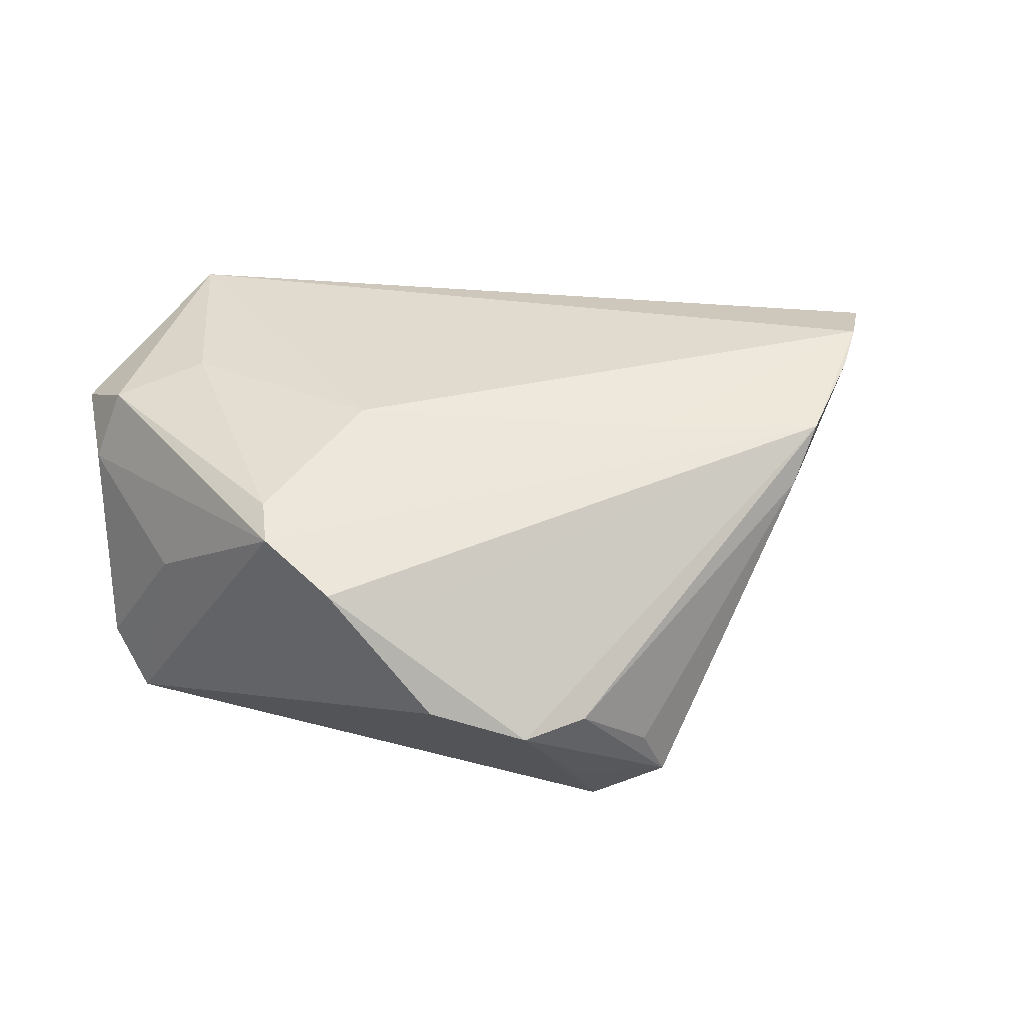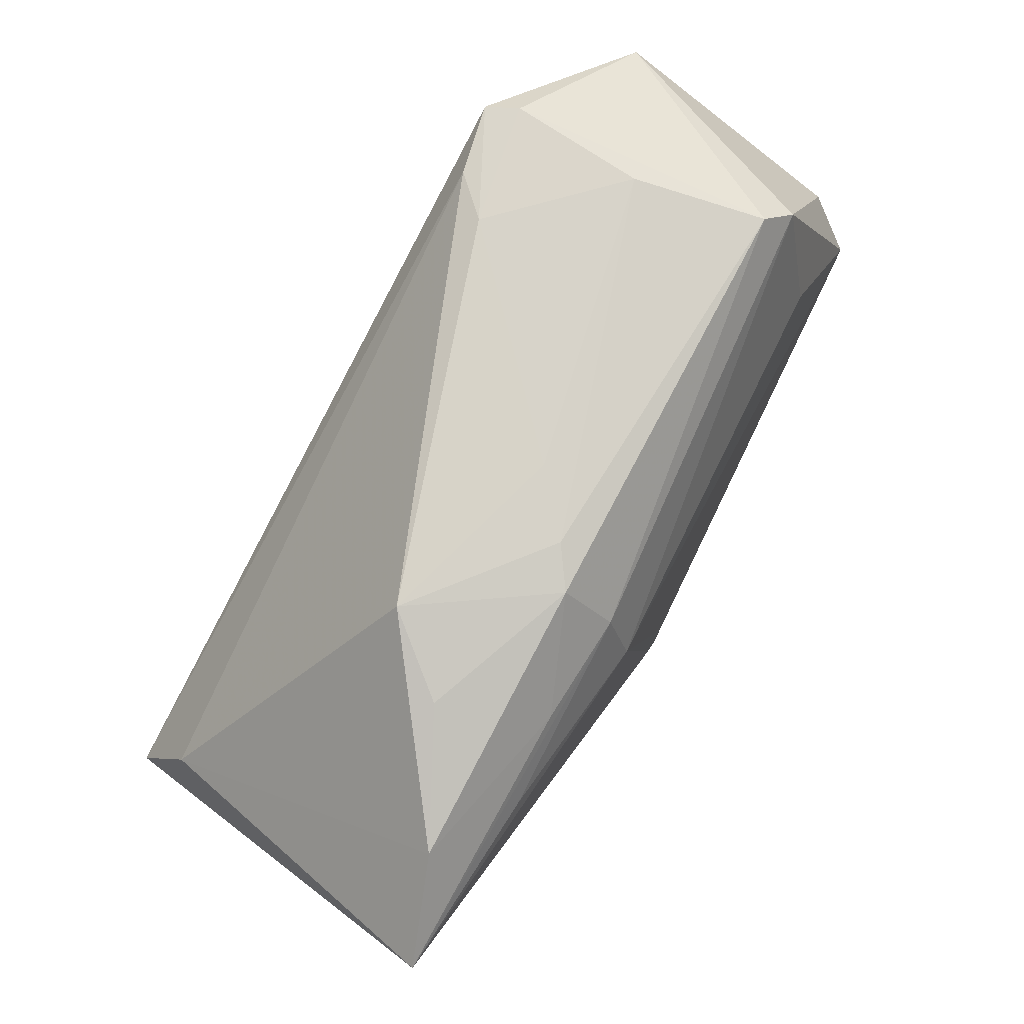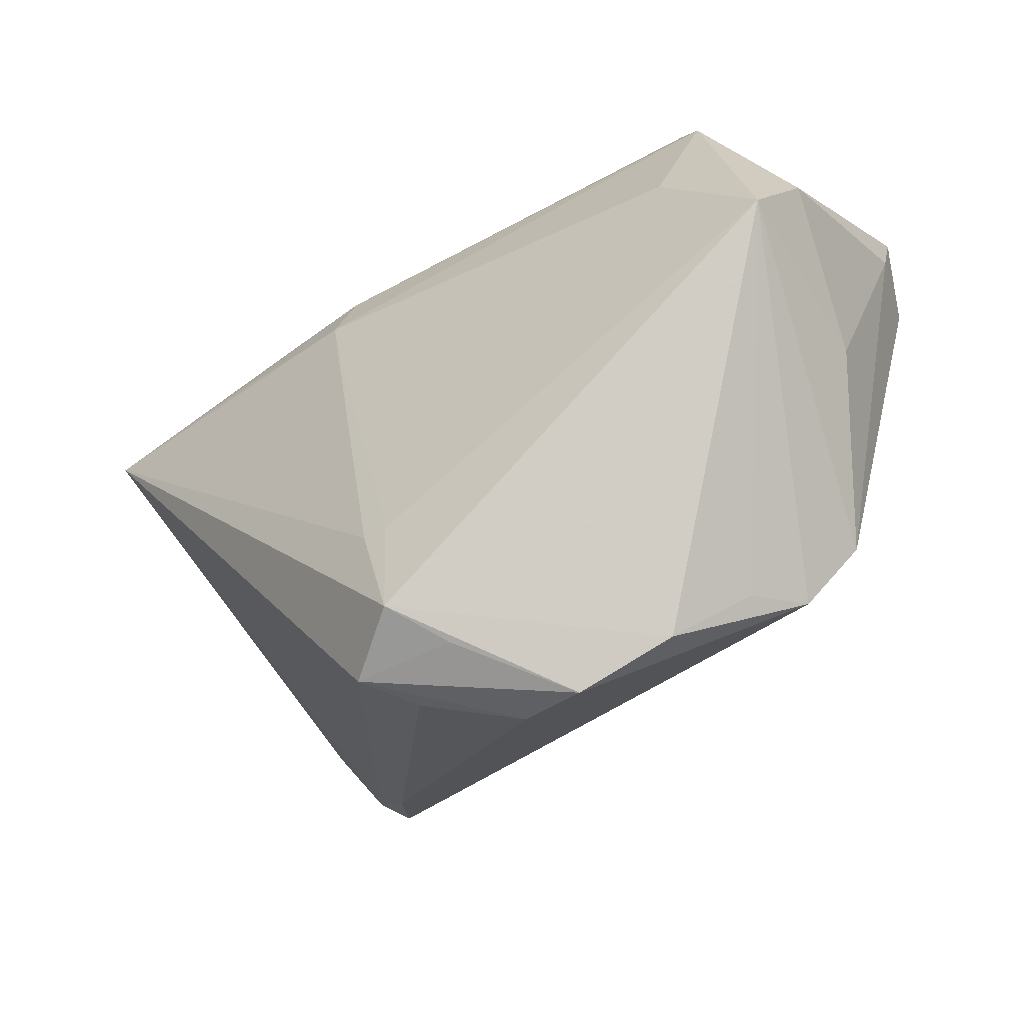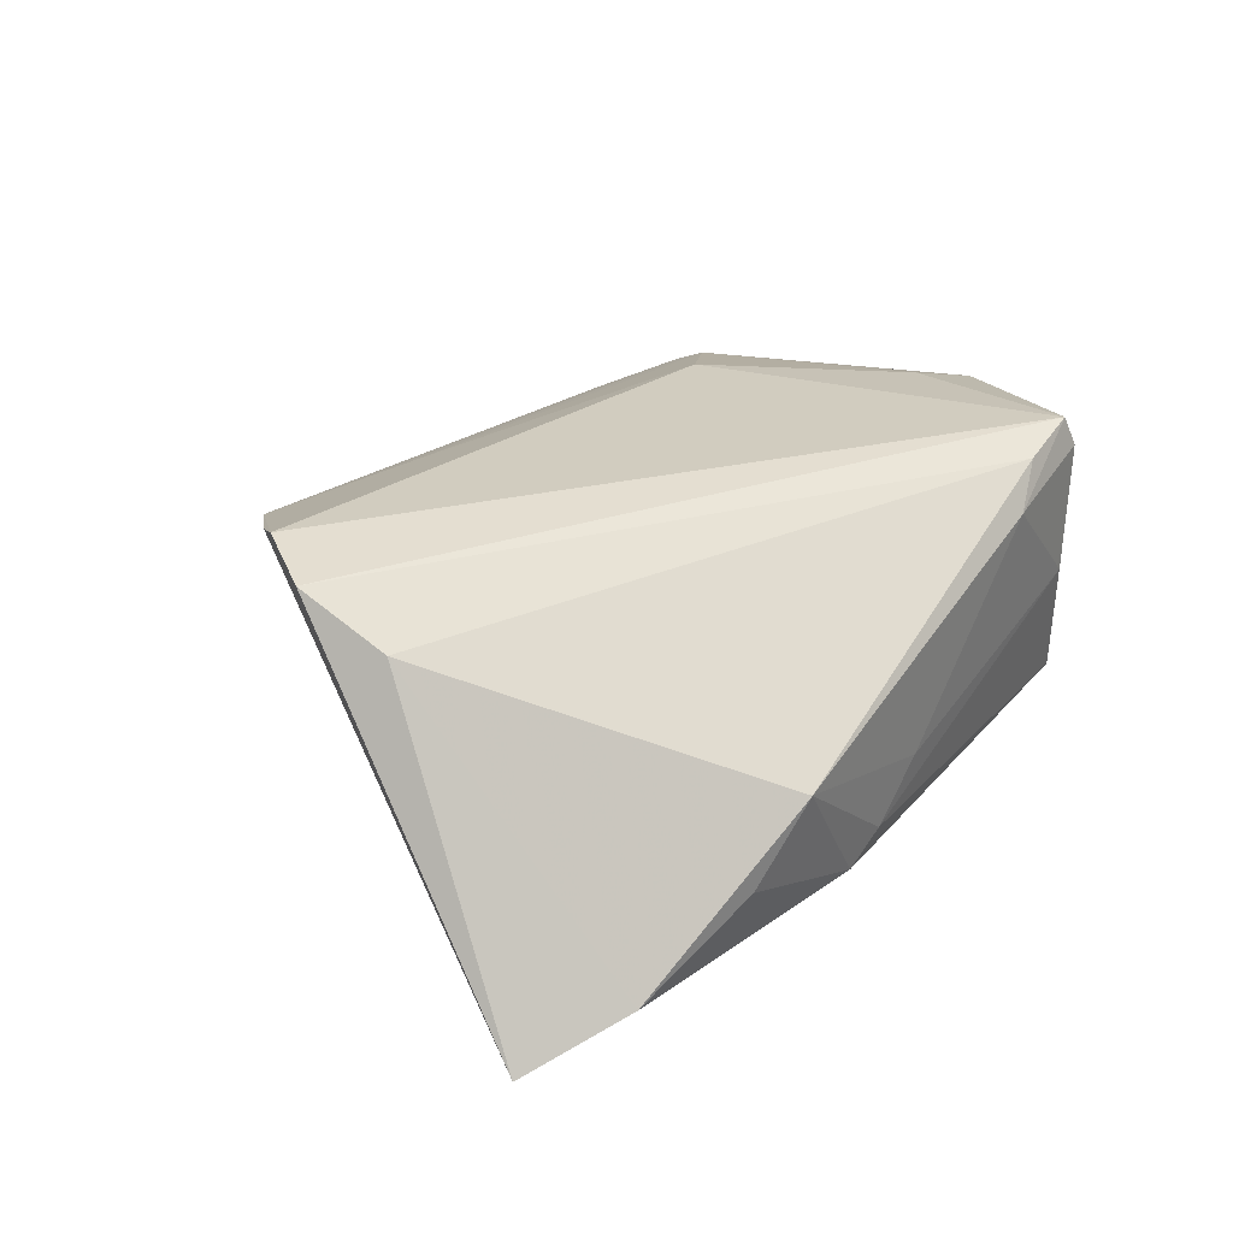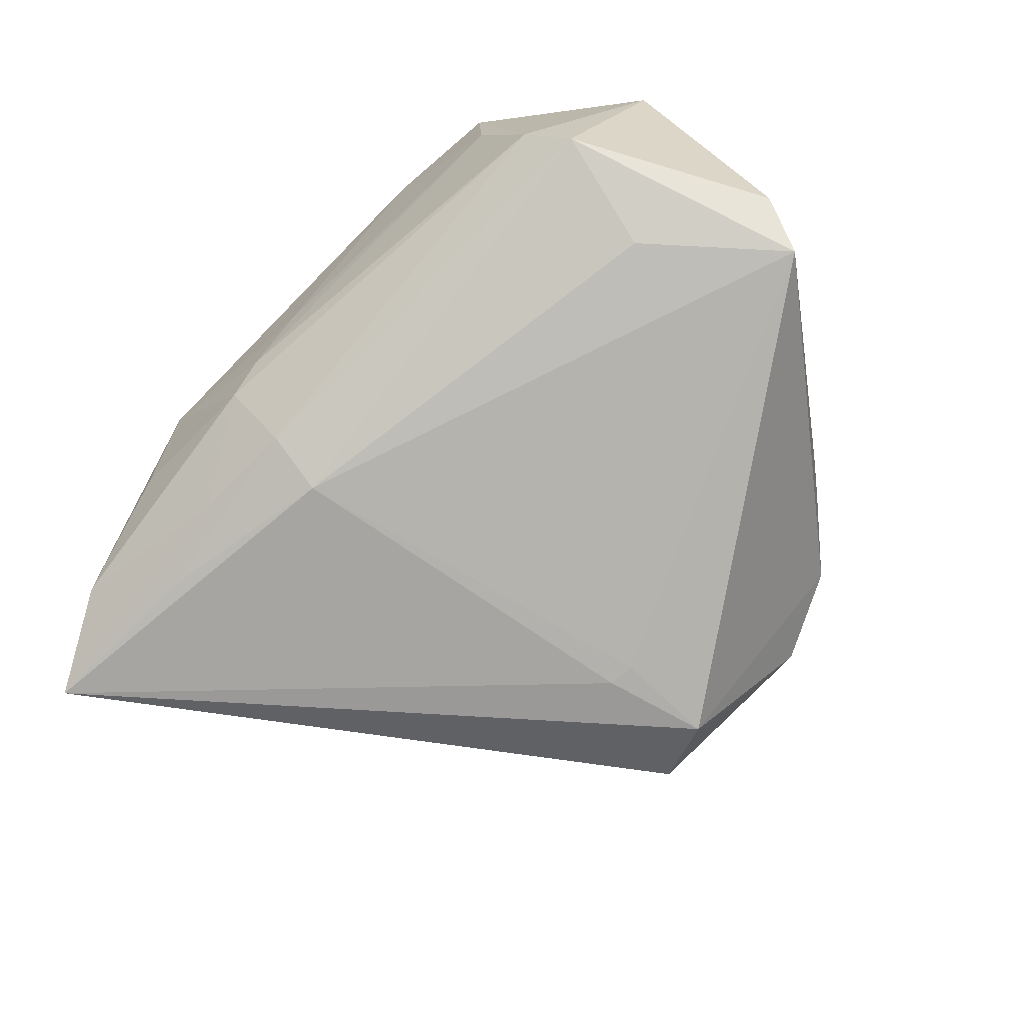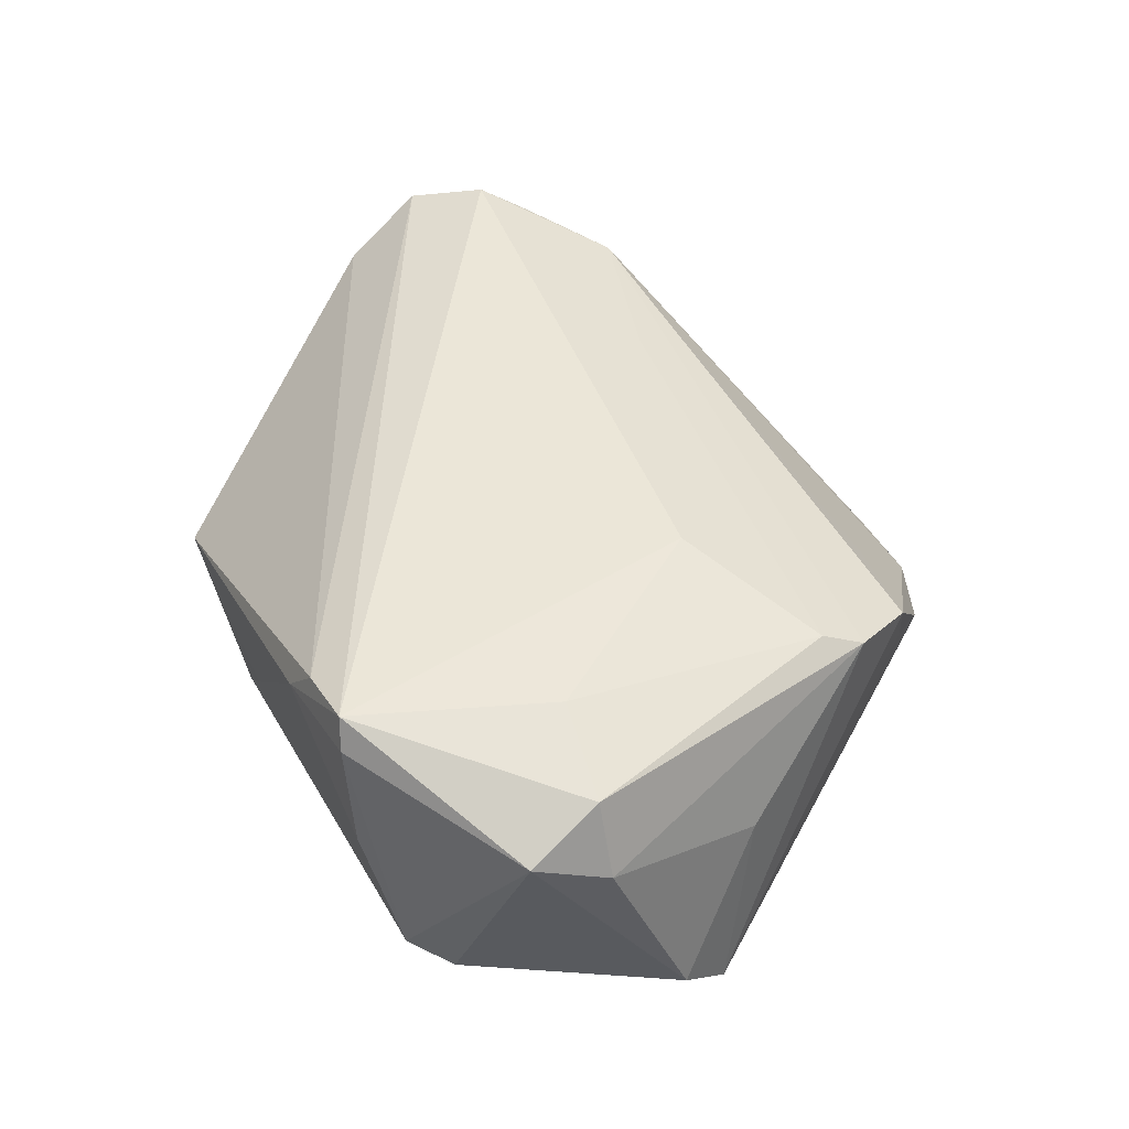
<metadata>
{"format":"obj","ext":"obj","renderer":"f3d","projection":"perspective","resolution":1024,"background":"white","views":[{"elev":33.6,"azim":-20.8,"up":"+Z"},{"elev":77.4,"azim":122.7,"up":"+Y"},{"elev":-45.2,"azim":-139.1,"up":"+Y"},{"elev":24.1,"azim":126.3,"up":"+Z"},{"elev":-74.6,"azim":-135.5,"up":"+Z"},{"elev":46.5,"azim":-113.7,"up":"+Z"}]}
</metadata>
<code>
v -0.002857 -0.0452 -0.01805
v -0.01764 0.03895 0.01757
v -0.0394 0.01331 -0.01903
v -0.0125 -0.0503 -0.005184
v 0.02784 0.03895 -0.0003714
v -0.03309 0.03694 0.00469
v -0.02131 -0.01074 0.02539
v -0.02069 -0.03744 0.01121
v 0.006551 -0.04685 -0.01311
v 0.03478 0.03626 -0.01002
v -0.03433 -0.03559 0.01394
v 0.001672 -0.02847 -0.02558
v 0.01783 -0.02359 0.02149
v 0.01421 0.02888 -0.02195
v 0.01487 0.02079 -0.02519
v 0.04901 -0.01965 0.02334
v -0.05657 0.003966 -0.01301
v 0.01537 0.03676 -0.01601
v -0.03852 0.03368 -0.01128
v -0.05332 0.02298 0.01614
v -0.03848 0.01217 0.02419
v 0.05602 0.004142 0.01715
v -0.02396 -0.04527 -0.00124
v 0.01011 -0.04577 -0.02046
v 0.0278 0.02872 -0.02199
v -0.05026 -0.007443 0.004539
v -0.003619 -0.04938 -0.00478
v 0.003887 0.03808 -0.005589
v -0.04275 0.02897 -0.01353
v -0.03859 -0.02134 0.02047
v -0.05077 0.01349 0.0207
v 0.05294 -0.01471 0.02539
v -0.05411 -0.002697 -0.01925
v -0.02221 0.03749 0.02287
v 0.005119 -0.02822 -0.02586
v 0.01073 0.03763 -0.0123
v -0.03111 0.03696 0.02539
v -0.03122 -0.03788 0.005848
v 0.03505 -0.0322 0.01351
v 0.001256 -0.04191 -0.02544
v -0.0399 -0.02654 0.01818
v 0.04966 0.03171 -0.01882
v 0.06176 0.02439 -0.02406
v -0.05475 0.01346 0.01135
v -0.033 0.03769 0.02147
v 0.03976 -0.02882 0.01994
v 0.0583 -0.006115 0.02318
v 0.03831 0.02437 -0.02409
f 47 34 37
f 20 29 17
f 22 34 47
f 47 43 22
f 11 46 41
f 16 43 47
f 47 37 32
f 32 37 7
f 32 16 47
f 46 16 32
f 33 17 29
f 15 12 33
f 33 12 40
f 11 41 33
f 24 40 43
f 43 16 24
f 8 46 11
f 11 4 8
f 8 4 46
f 34 22 5
f 43 15 48
f 14 15 29
f 14 48 15
f 43 48 14
f 31 37 20
f 13 41 46
f 46 32 13
f 13 32 7
f 35 15 43
f 35 12 15
f 43 40 35
f 40 12 35
f 29 15 3
f 3 33 29
f 15 33 3
f 23 4 11
f 40 4 23
f 23 33 40
f 1 4 40
f 40 24 1
f 1 24 4
f 46 4 27
f 4 24 27
f 42 22 43
f 42 5 22
f 20 37 45
f 6 45 2
f 34 5 2
f 2 37 34
f 2 45 37
f 19 6 36
f 19 14 29
f 19 29 20
f 20 45 19
f 19 45 6
f 7 37 21
f 37 31 21
f 41 31 44
f 20 17 44
f 44 31 20
f 30 13 7
f 41 13 30
f 7 21 30
f 30 31 41
f 30 21 31
f 11 33 38
f 38 23 11
f 33 23 38
f 46 27 39
f 39 16 46
f 39 24 16
f 36 5 18
f 18 19 36
f 14 19 18
f 36 6 28
f 6 2 28
f 28 5 36
f 28 2 5
f 26 44 17
f 41 44 26
f 17 33 26
f 26 33 41
f 9 27 24
f 24 39 9
f 9 39 27
f 5 42 10
f 10 18 5
f 42 18 10
f 25 42 43
f 25 18 42
f 43 14 25
f 14 18 25

</code>
